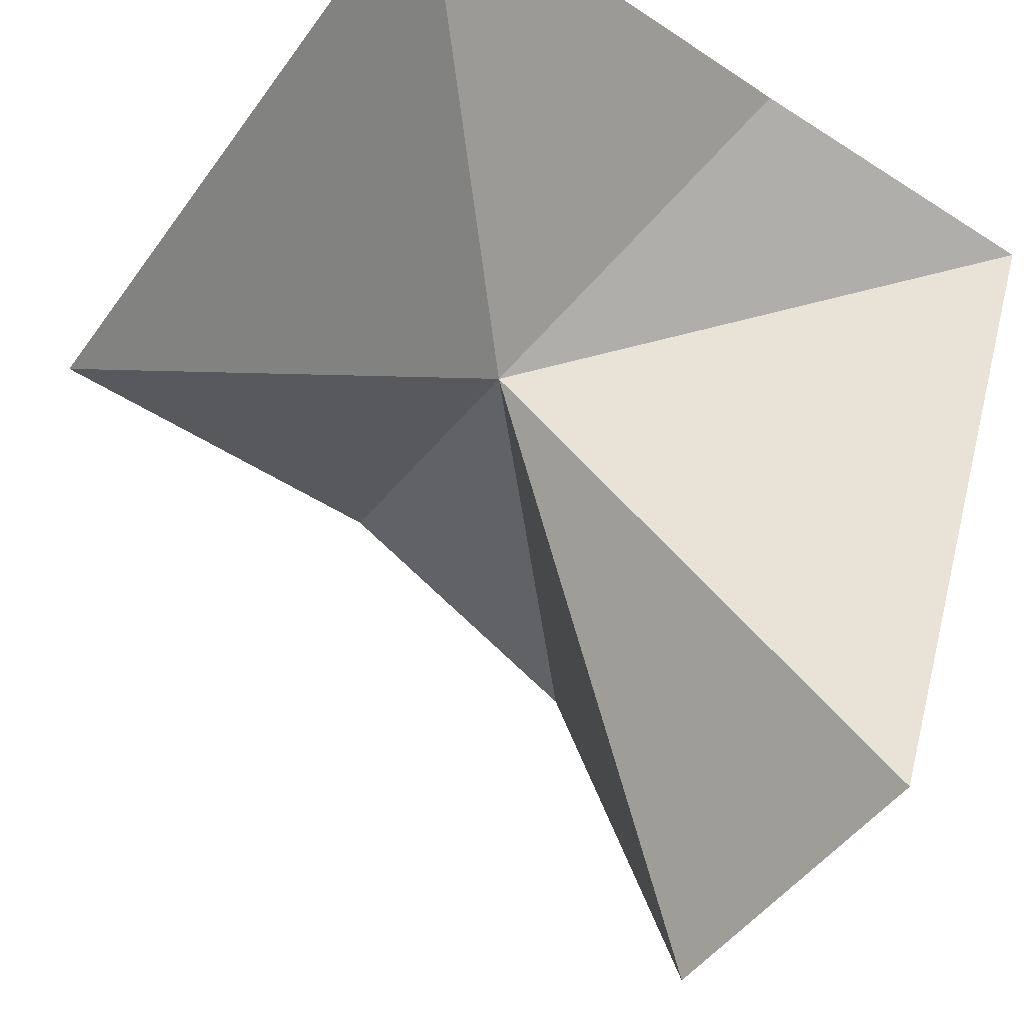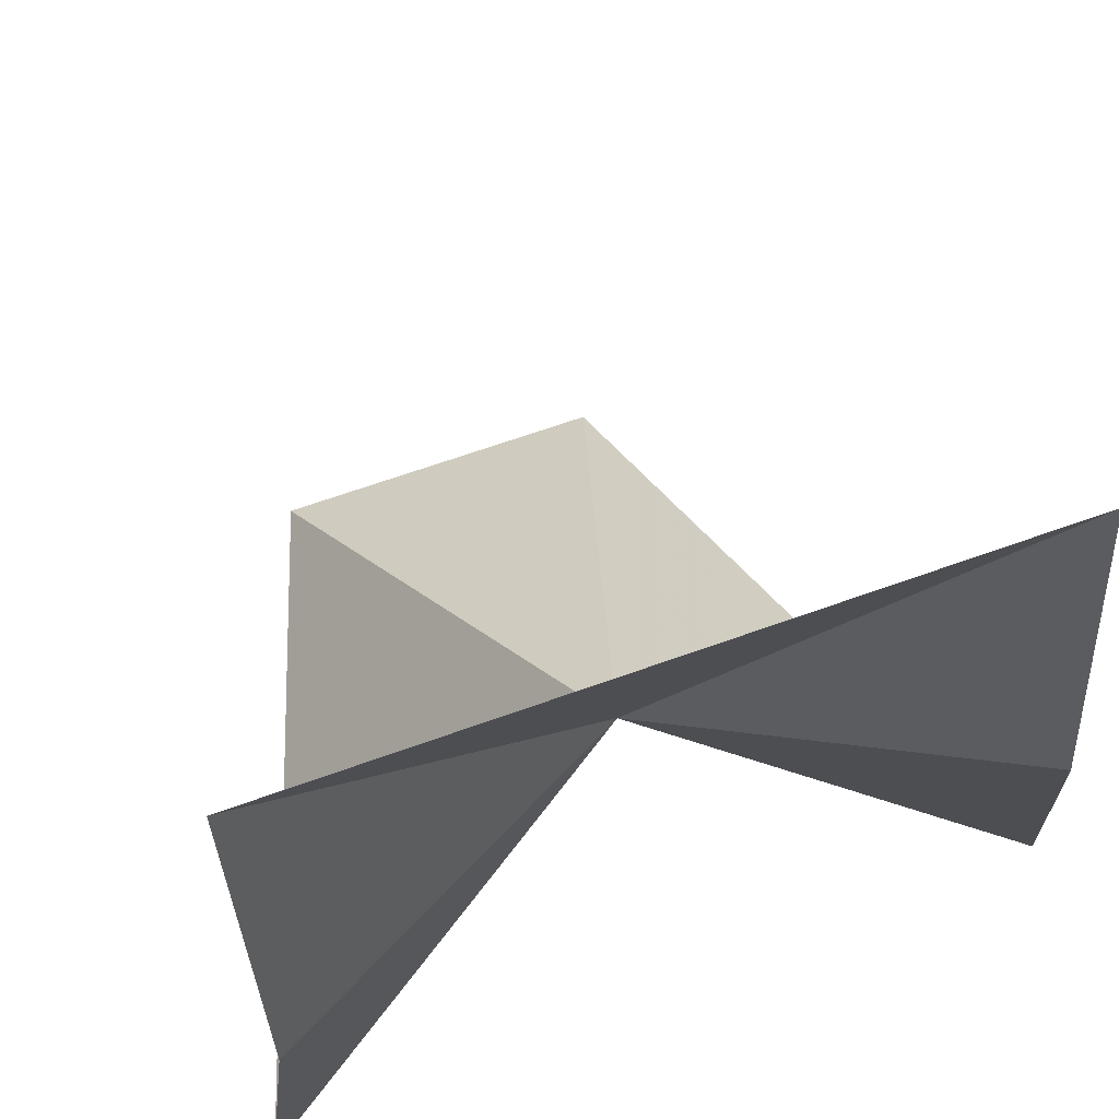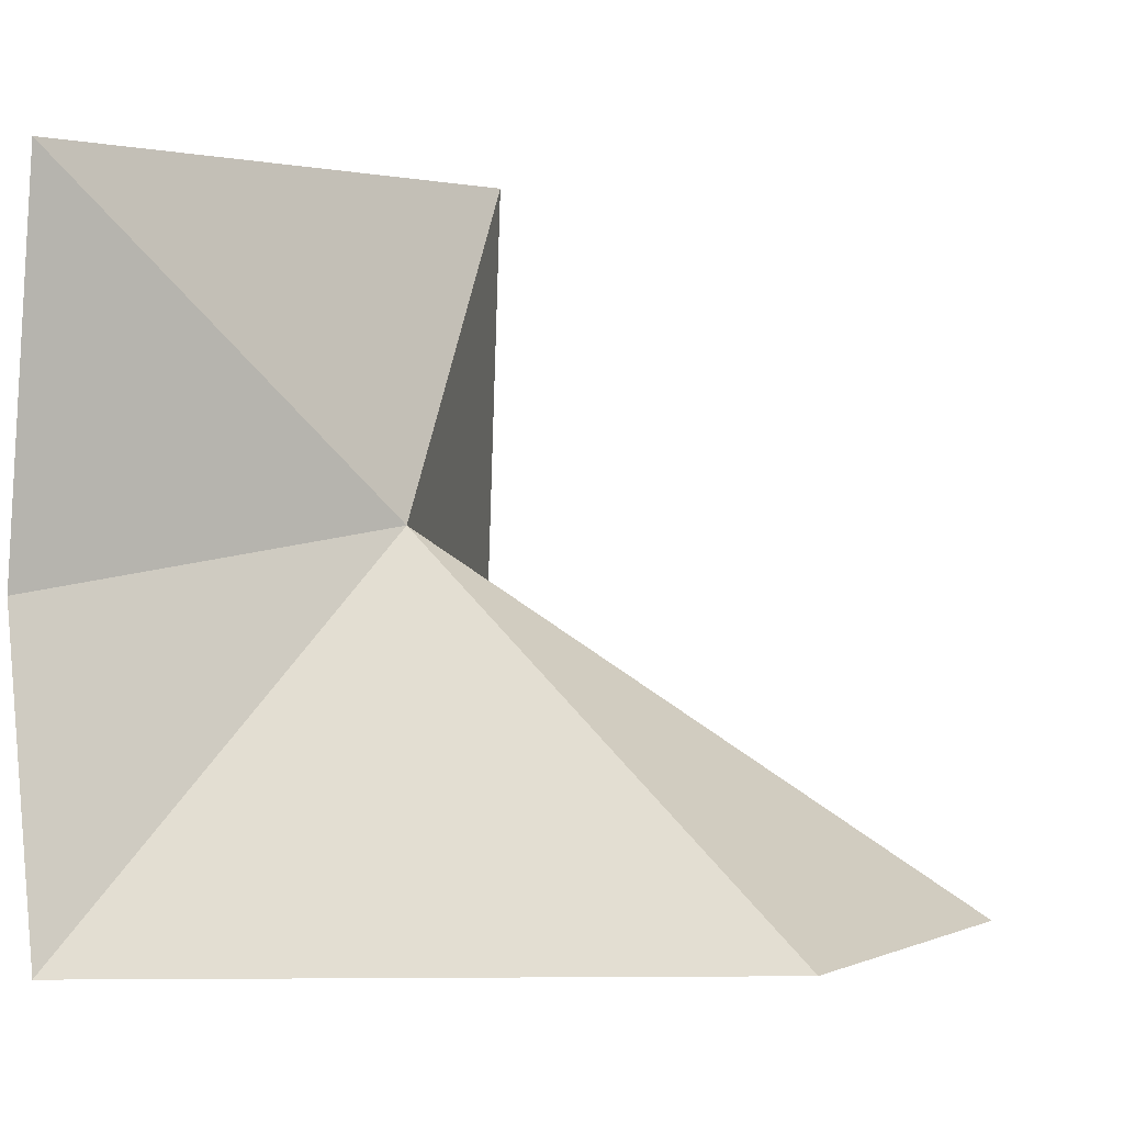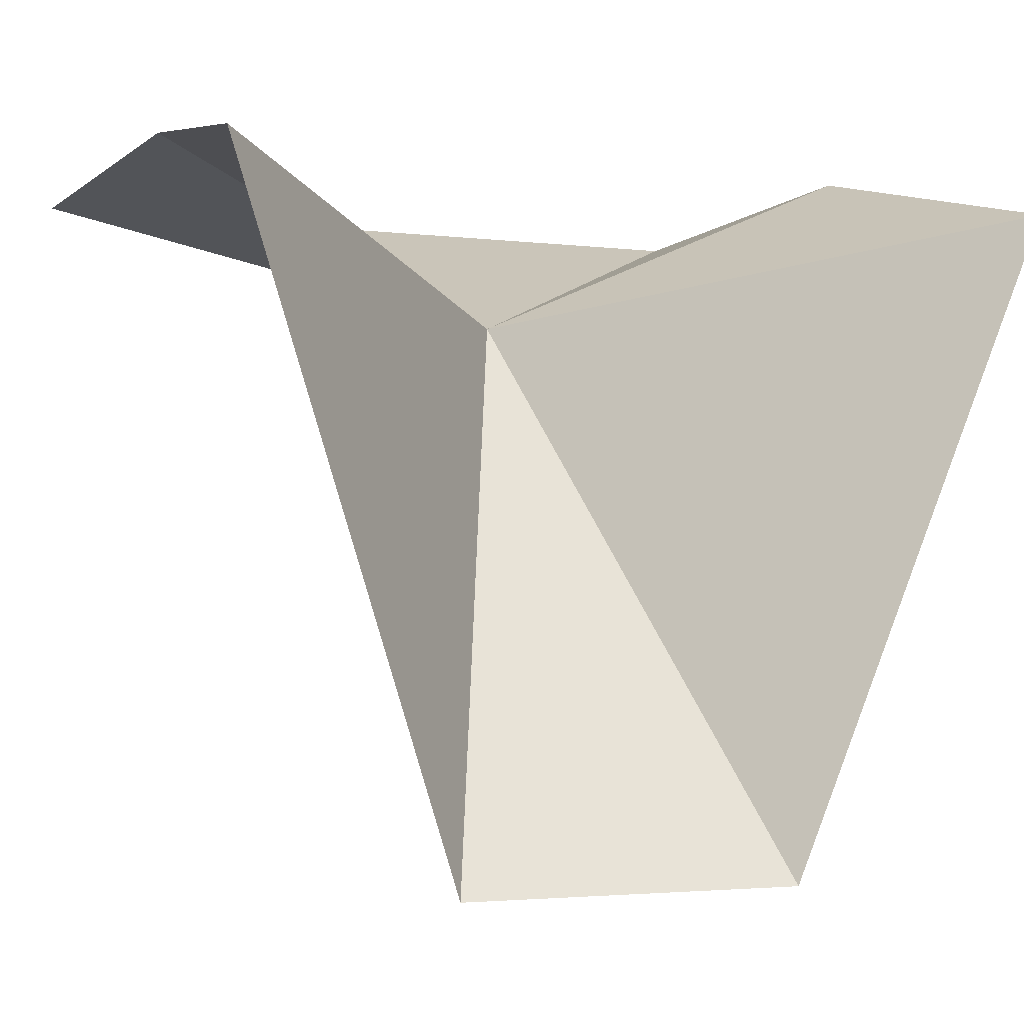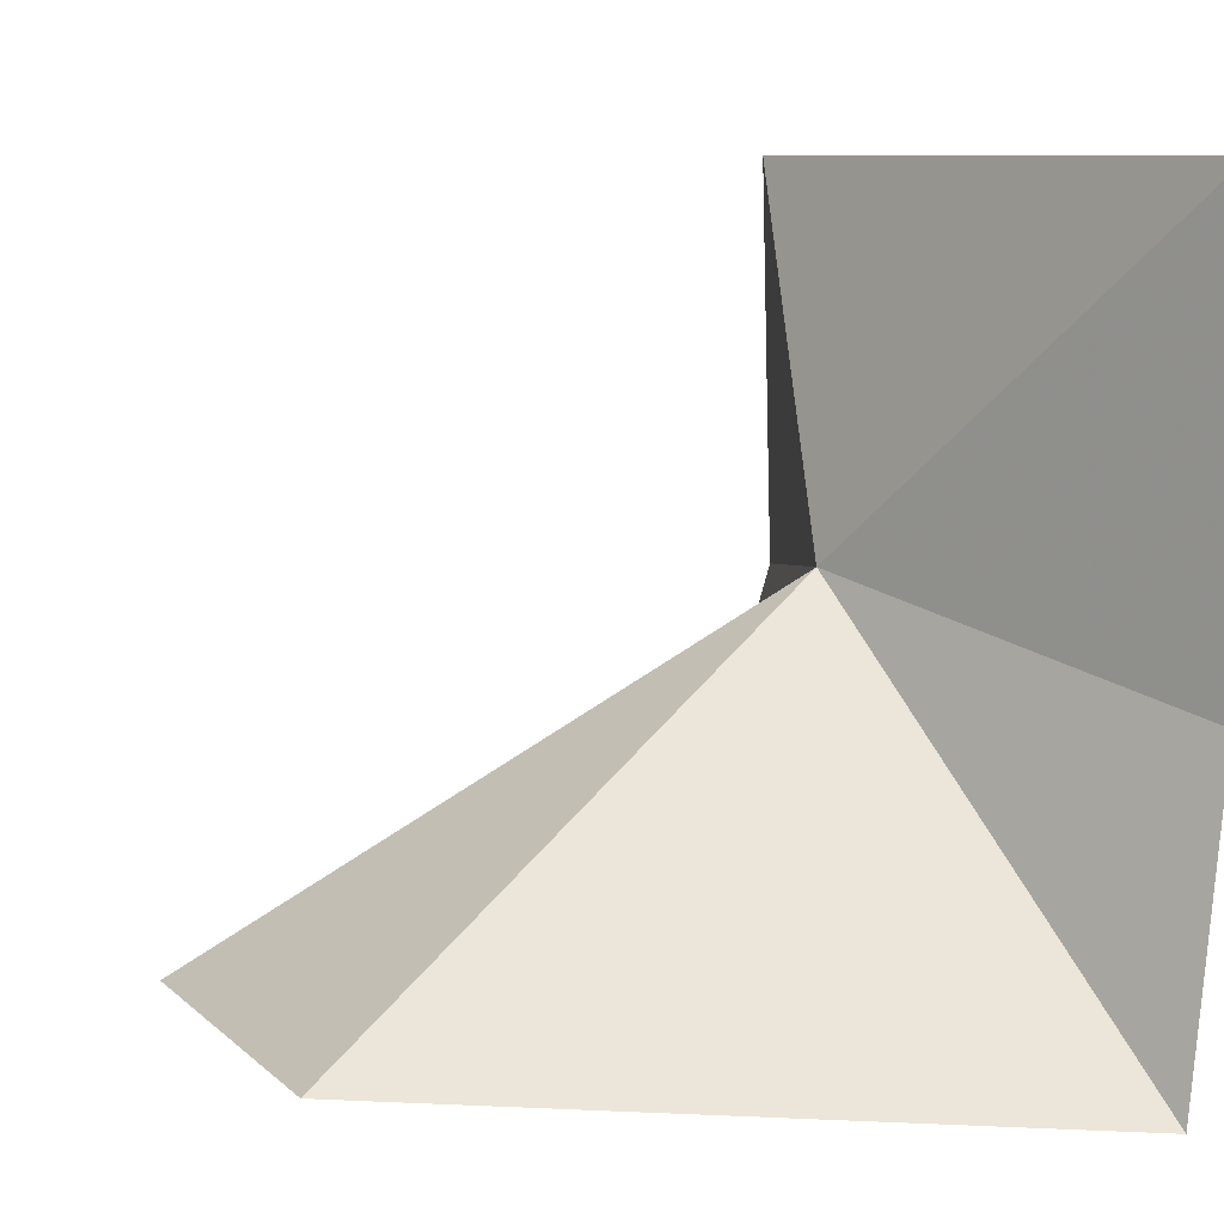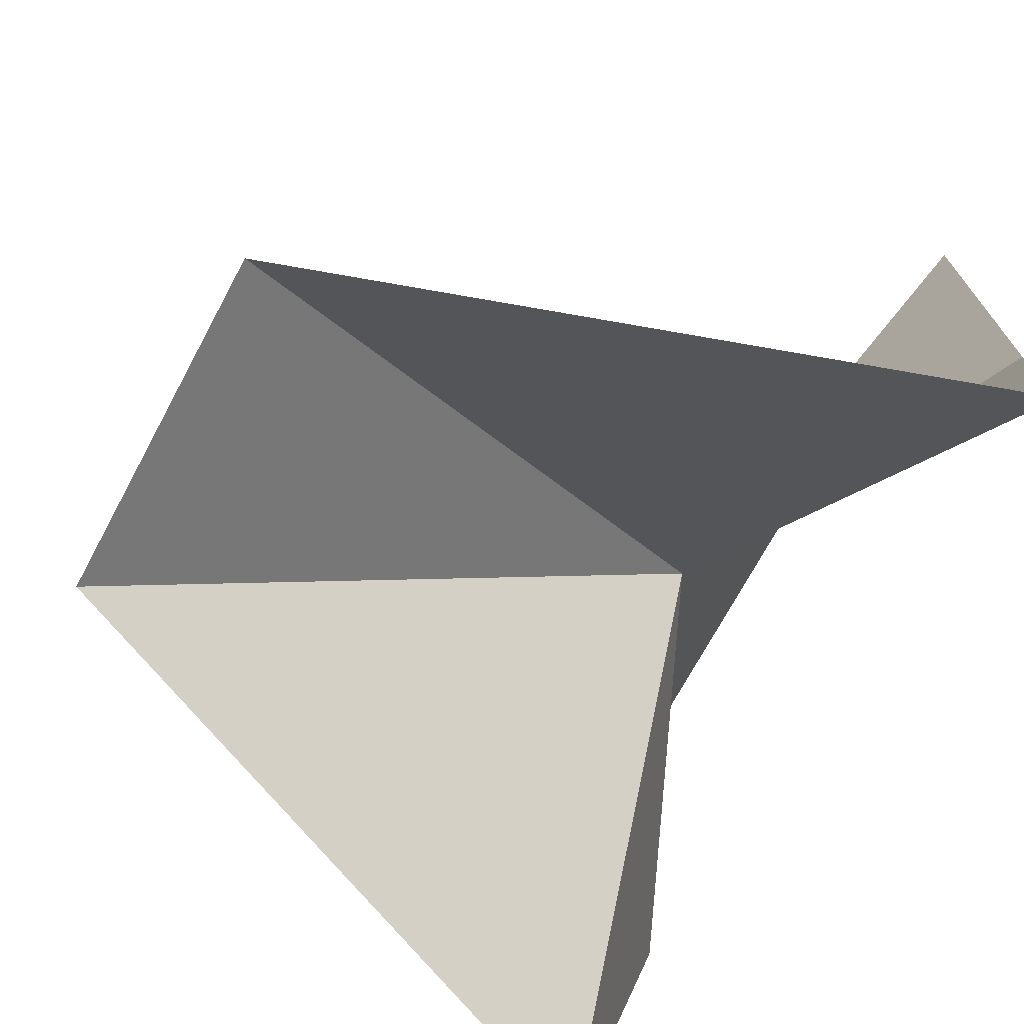
<metadata>
{"format":"obj","ext":"obj","renderer":"f3d","projection":"perspective","resolution":1024,"background":"white","views":[{"elev":-50.8,"azim":55.0,"up":"+Y"},{"elev":57.6,"azim":159.6,"up":"+Z"},{"elev":3.2,"azim":-56.6,"up":"+Z"},{"elev":-1.7,"azim":158.3,"up":"+Y"},{"elev":8.8,"azim":63.6,"up":"+Z"},{"elev":-73.4,"azim":62.0,"up":"+Z"}]}
</metadata>
<code>
v -0.7651 -15.77 28.87
v 1.12 -14.94 28.4
v 1.179 -14.99 30.68
v -2.912 -15.31 26.94
v -2.658 -14.94 28.6
v -1.658 -18.54 27.11
v 1.215 -15.18 26.78
v 0.05586 -18.53 27.07
v -2.577 -15.04 30.66
f 1 2 3
f 1 5 4
f 1 4 6
f 1 8 7
f 1 3 9
f 1 7 2
f 1 9 5
f 1 6 8

</code>
